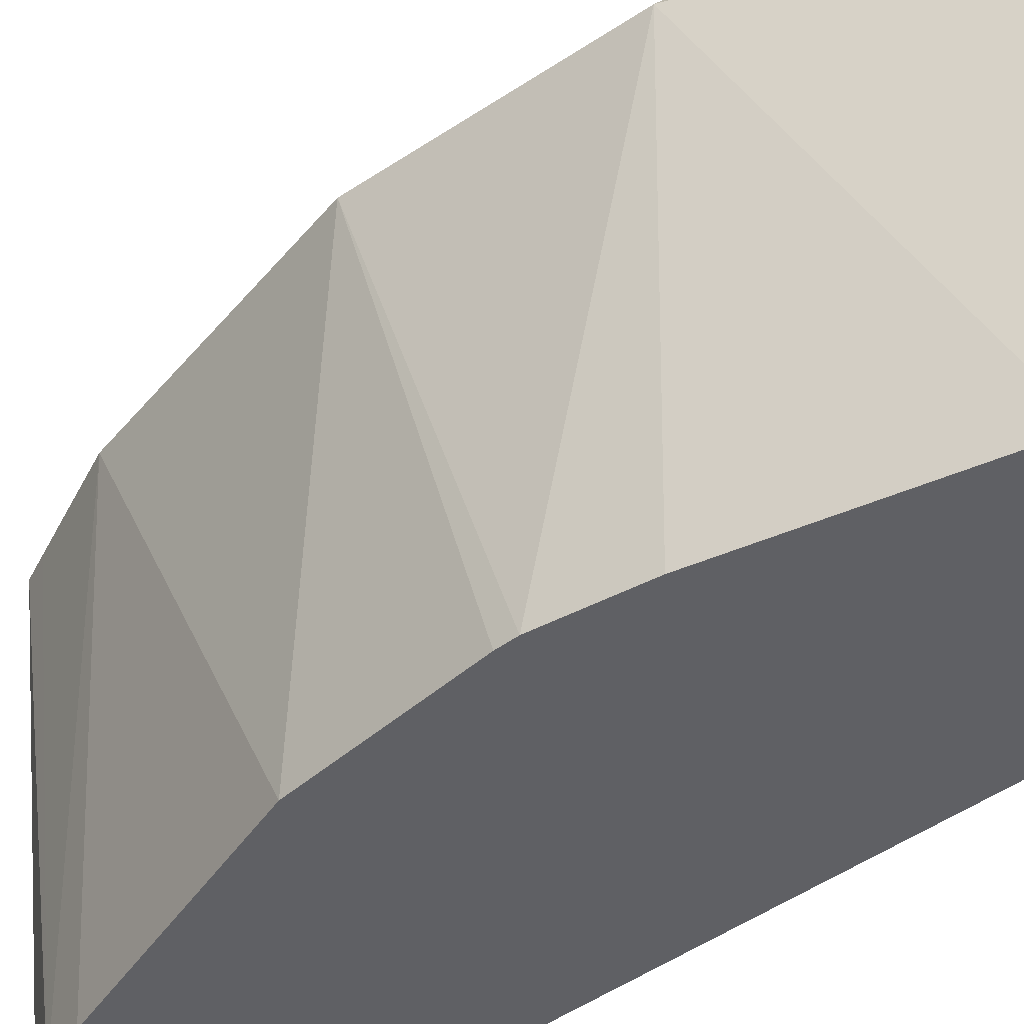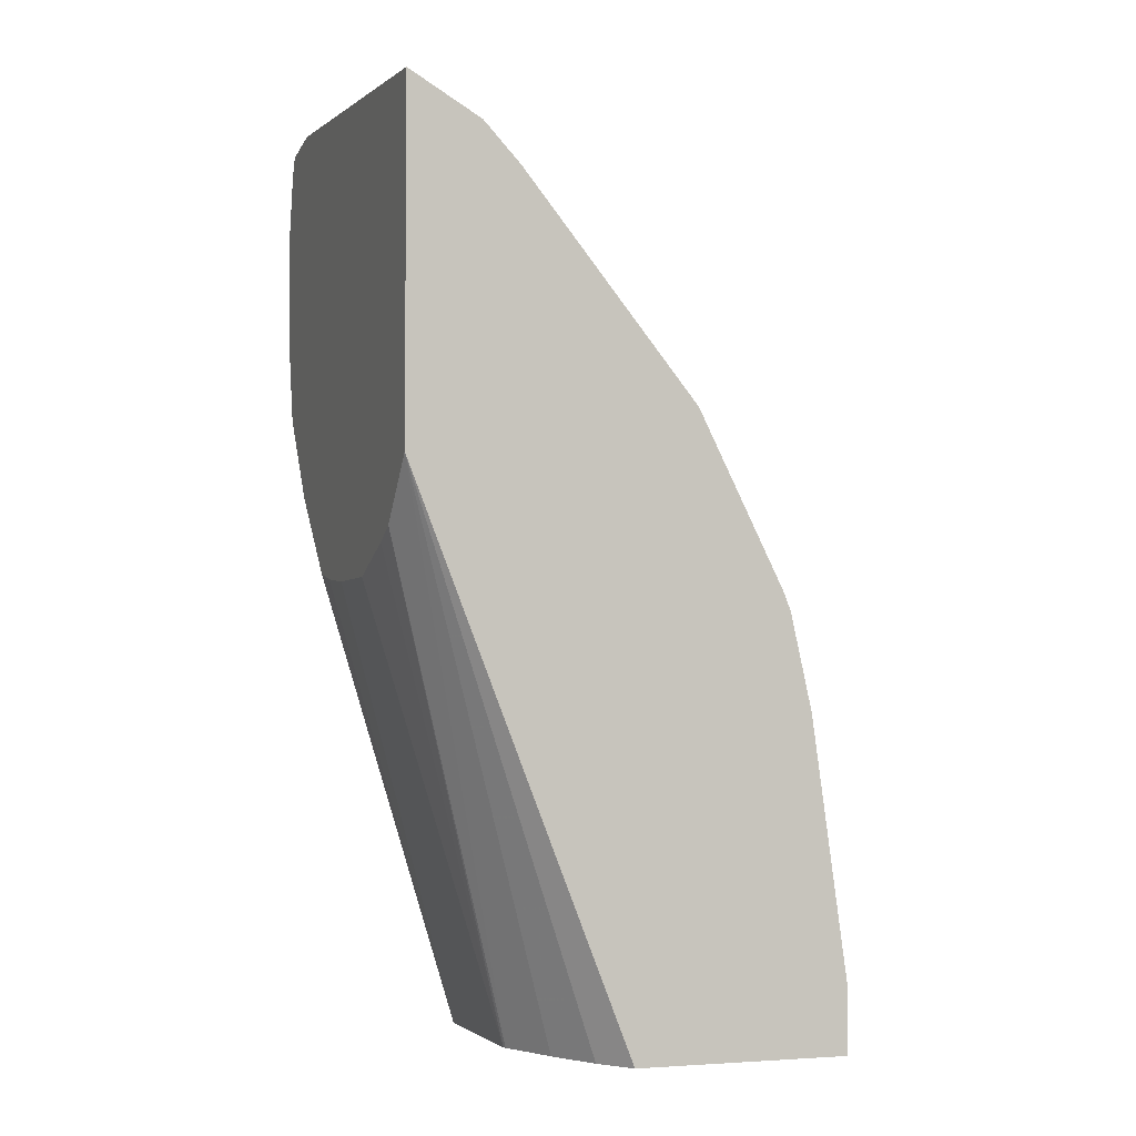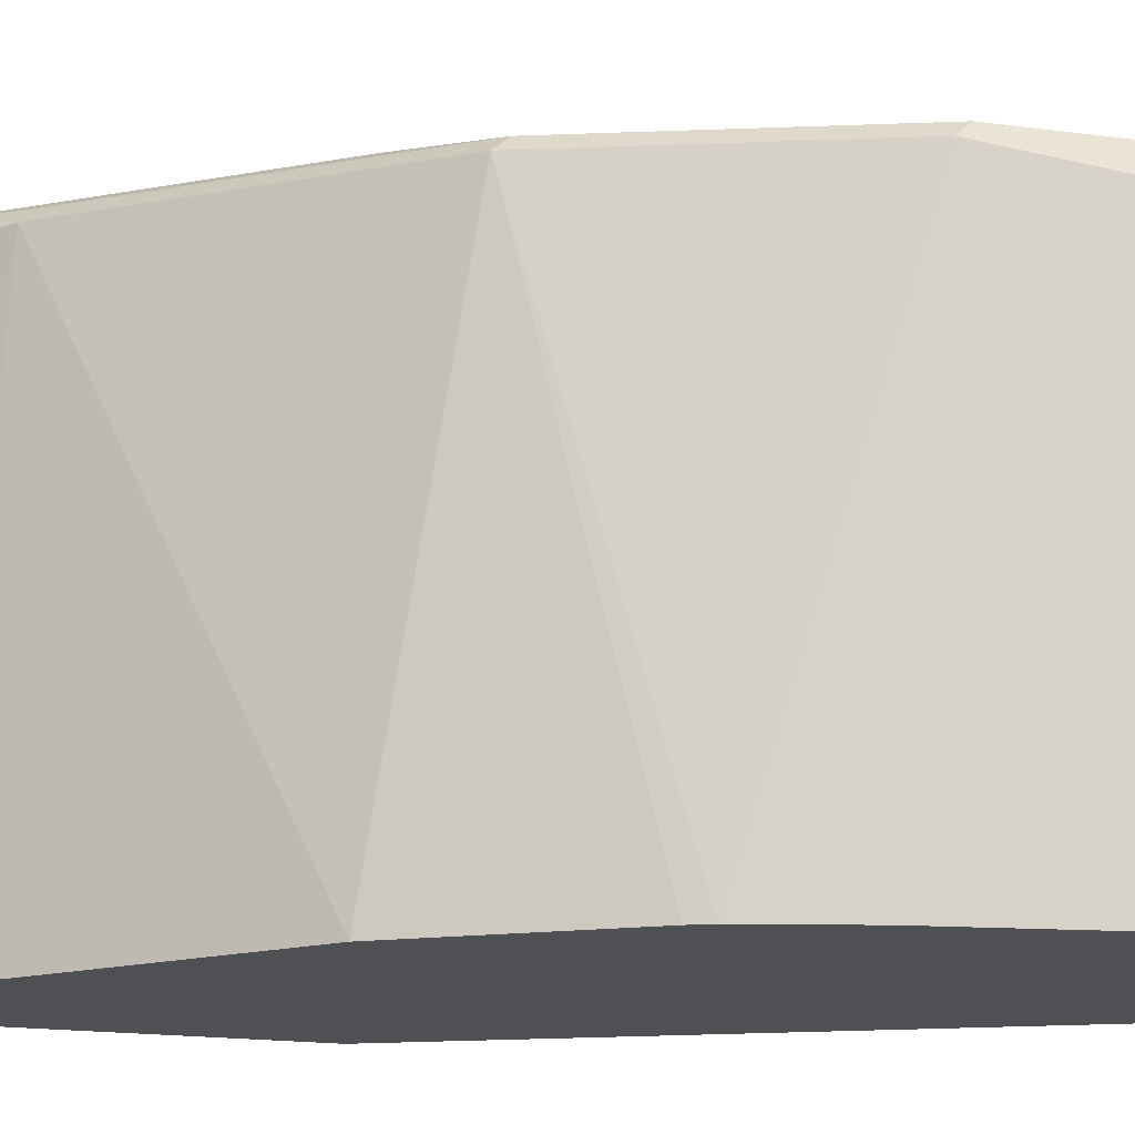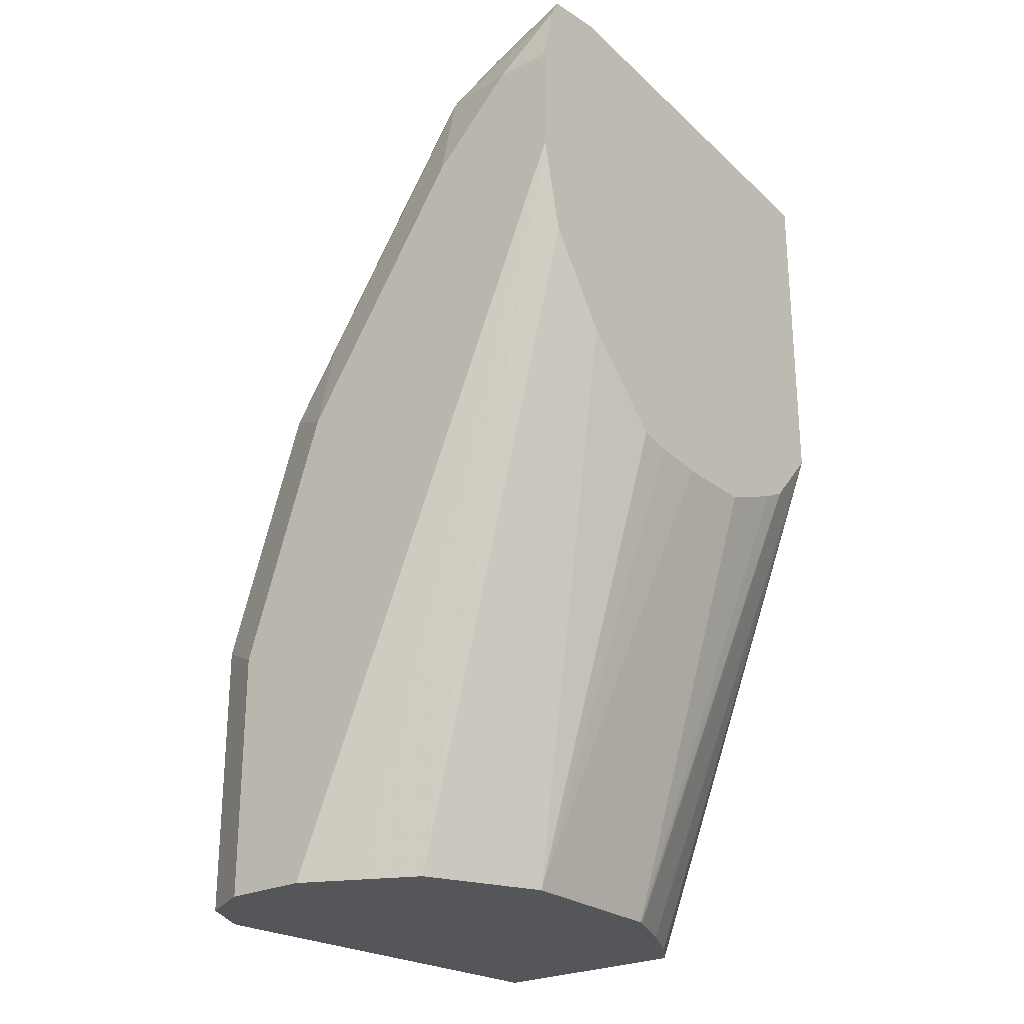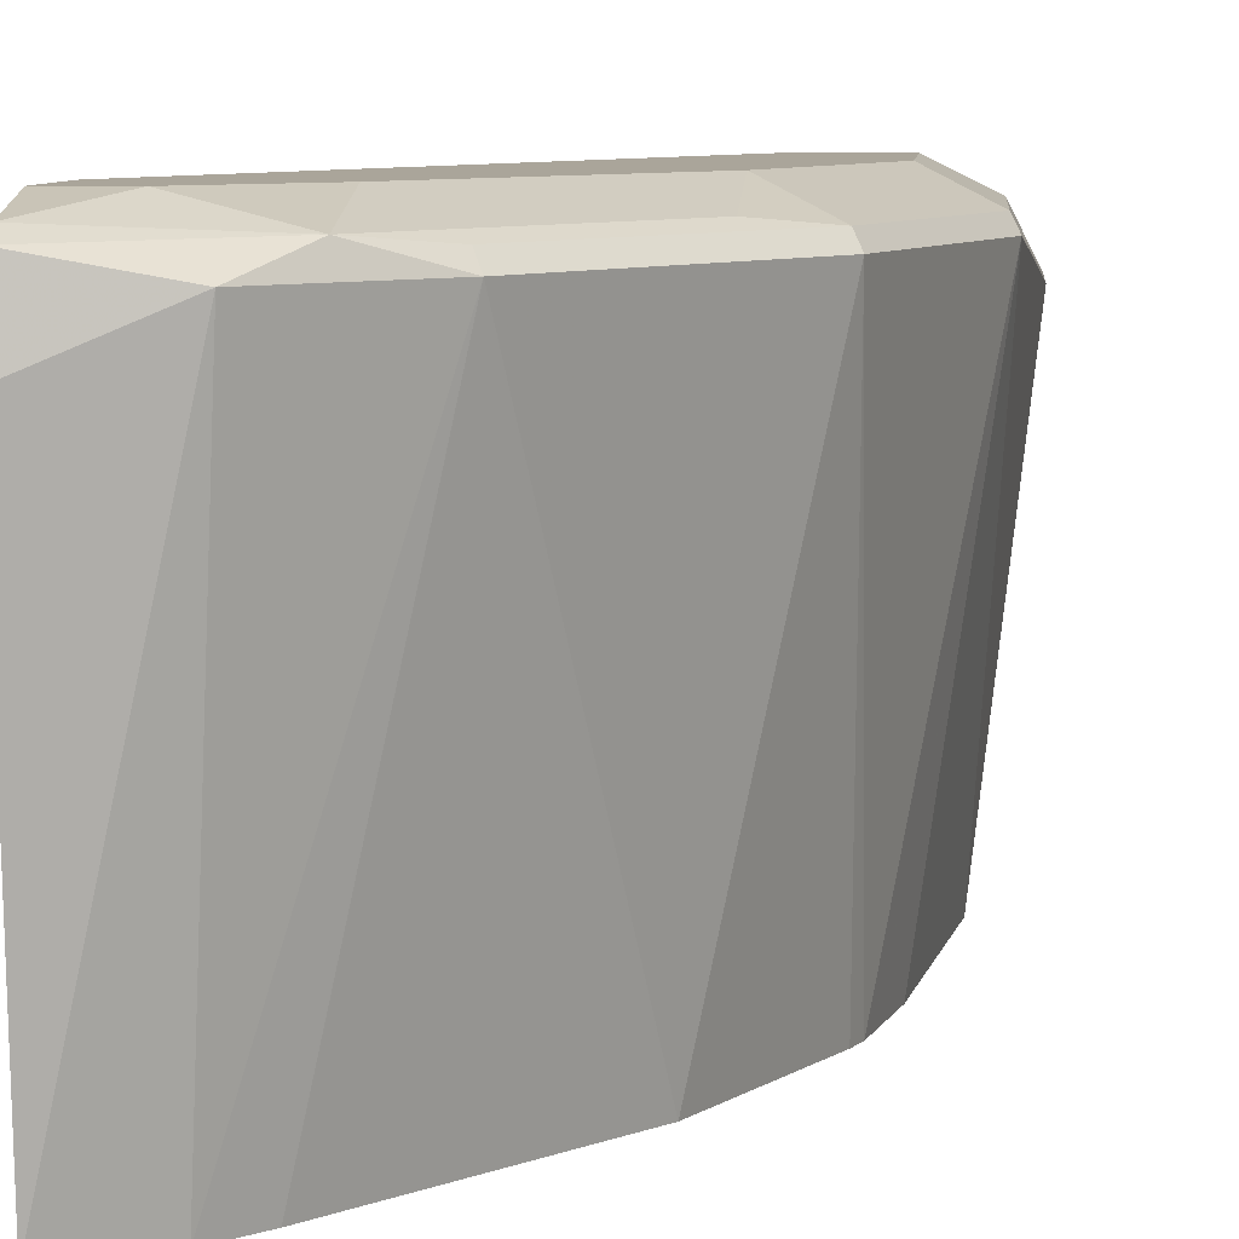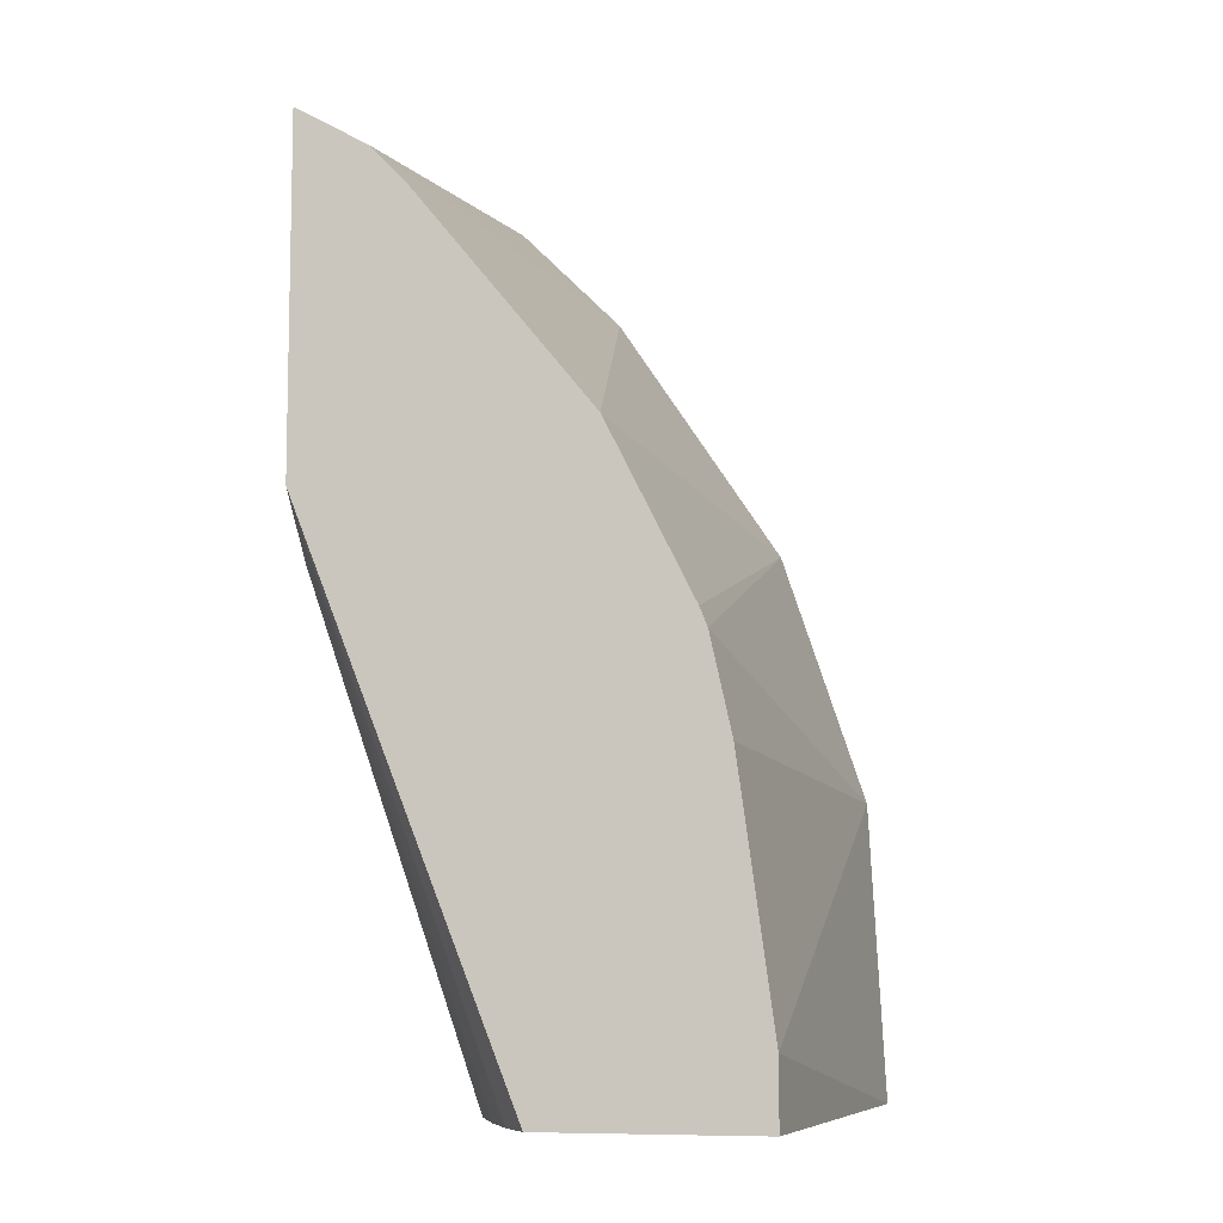
<metadata>
{"format":"obj","ext":"obj","renderer":"f3d","projection":"perspective","resolution":1024,"background":"white","views":[{"elev":-45.1,"azim":109.1,"up":"+Y"},{"elev":-3.4,"azim":-19.3,"up":"+Z"},{"elev":-18.7,"azim":75.8,"up":"+Y"},{"elev":-25.2,"azim":-141.6,"up":"+Z"},{"elev":7.6,"azim":4.9,"up":"+Y"},{"elev":-8.0,"azim":12.0,"up":"+Z"}]}
</metadata>
<code>
v 0.4764 0.843 0.001506
v 0.5009 0.8307 0.001506
v 0.4398 0.843 0.001506
v 0.4764 0.843 0.11
v 0.5116 0.8093 0.001506
v 0.5009 0.8307 0.1222
v 0.5039 0.8246 0.1283
v 0.4144 0.8302 0.001506
v 0.3053 0.843 0.3177
v 0.4398 0.843 0.2199
v 0.5125 0.8063 0.001506
v 0.4642 0.8307 0.2321
v 0.4673 0.8246 0.2382
v 0.4673 0.6296 0.1813
v 0.4748 0.6296 0.1474
v 0.4764 0.6296 0.1401
v 0.4915 0.6296 0.03015
v 0.3909 0.8185 0.001506
v 0.3053 0.8375 0.2932
v 0.3053 0.843 0.3665
v 0.3665 0.843 0.3298
v 0.4398 0.8338 0.2611
v 0.4915 0.6296 0.001506
v 0.3909 0.8307 0.3421
v 0.394 0.8246 0.3482
v 0.4274 0.6296 0.2628
v 0.464 0.6296 0.1895
v 0.3782 0.7931 0.001506
v 0.3053 0.8338 0.2765
v 0.3053 0.8368 0.3941
v 0.3299 0.843 0.3665
v 0.3665 0.8338 0.3711
v 0.3993 0.6296 0.001506
v 0.3848 0.8246 0.3573
v 0.3364 0.6296 0.3721
v 0.3521 0.6296 0.3554
v 0.3665 0.7697 0.001506
v 0.3053 0.8144 0.2485
v 0.3053 0.8328 0.4022
v 0.3482 0.8246 0.394
v 0.3574 0.8246 0.3848
v 0.3888 0.6454 0.001506
v 0.3053 0.6296 0.2402
v 0.3053 0.6296 0.3899
v 0.3665 0.6964 0.001506
v 0.3053 0.733 0.1955
v 0.3053 0.7553 0.1976
v 0.3053 0.7697 0.2005
v 0.3053 0.7891 0.2199
v 0.3053 0.8063 0.2372
v 0.3053 0.8063 0.4056
v 0.3778 0.6682 0.001506
v 0.3053 0.6538 0.2138
v 0.3669 0.6947 0.001506
v 0.3053 0.6597 0.2109
v 0.3053 0.6656 0.2079
v 0.3053 0.6964 0.1956
f 12 24 13
f 18 28 29
f 18 29 19
f 20 30 31
f 25 34 35
f 21 32 22
f 22 32 24
f 24 32 25
f 25 32 34
f 14 16 15
f 21 31 32
f 14 17 16
f 14 36 35
f 14 33 23
f 14 43 33
f 14 44 43
f 14 35 44
f 14 26 36
f 14 27 26
f 13 27 14
f 13 26 27
f 13 25 26
f 13 24 25
f 25 35 36
f 14 23 17
f 25 36 26
f 37 46 47
f 29 37 38
f 12 22 24
f 45 57 46
f 45 56 57
f 45 55 56
f 45 53 55
f 45 54 53
f 43 54 52
f 43 53 54
f 42 43 52
f 40 51 44
f 39 51 40
f 37 50 38
f 37 49 50
f 37 48 49
f 37 47 48
f 37 45 46
f 35 40 44
f 35 41 40
f 34 41 35
f 33 43 42
f 32 41 34
f 32 40 41
f 32 39 40
f 30 32 31
f 30 39 32
f 28 37 29
f 11 17 23
f 9 47 46
f 10 21 22
f 3 8 9
f 2 7 5
f 2 6 7
f 1 6 2
f 1 4 6
f 1 10 4
f 1 21 10
f 1 31 21
f 1 20 31
f 1 9 20
f 1 3 9
f 4 10 12
f 1 8 3
f 1 28 18
f 1 37 28
f 1 45 37
f 1 54 45
f 1 42 52
f 1 33 42
f 1 23 33
f 1 11 23
f 1 5 11
f 1 2 5
f 10 22 12
f 1 18 8
f 4 12 6
f 1 52 54
f 6 12 13
f 9 18 19
f 5 7 11
f 9 30 20
f 9 39 30
f 9 51 39
f 9 43 44
f 9 53 43
f 9 55 53
f 9 56 55
f 9 57 56
f 9 46 57
f 9 48 47
f 9 44 51
f 7 16 17
f 9 50 49
f 9 38 50
f 9 29 38
f 9 19 29
f 8 18 9
f 7 13 14
f 7 17 11
f 7 14 15
f 7 15 16
f 6 13 7
f 9 49 48

</code>
